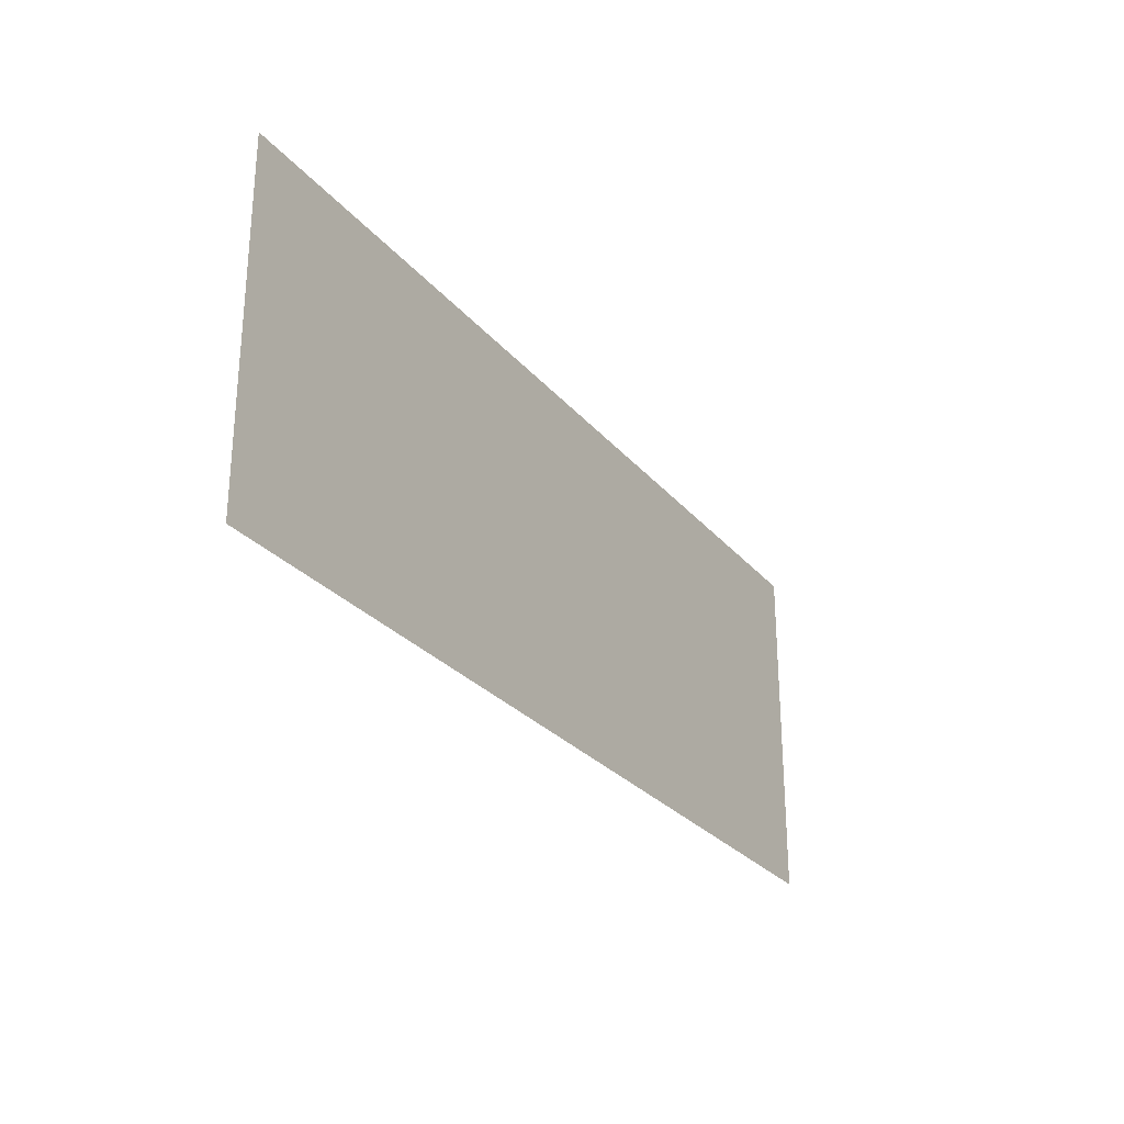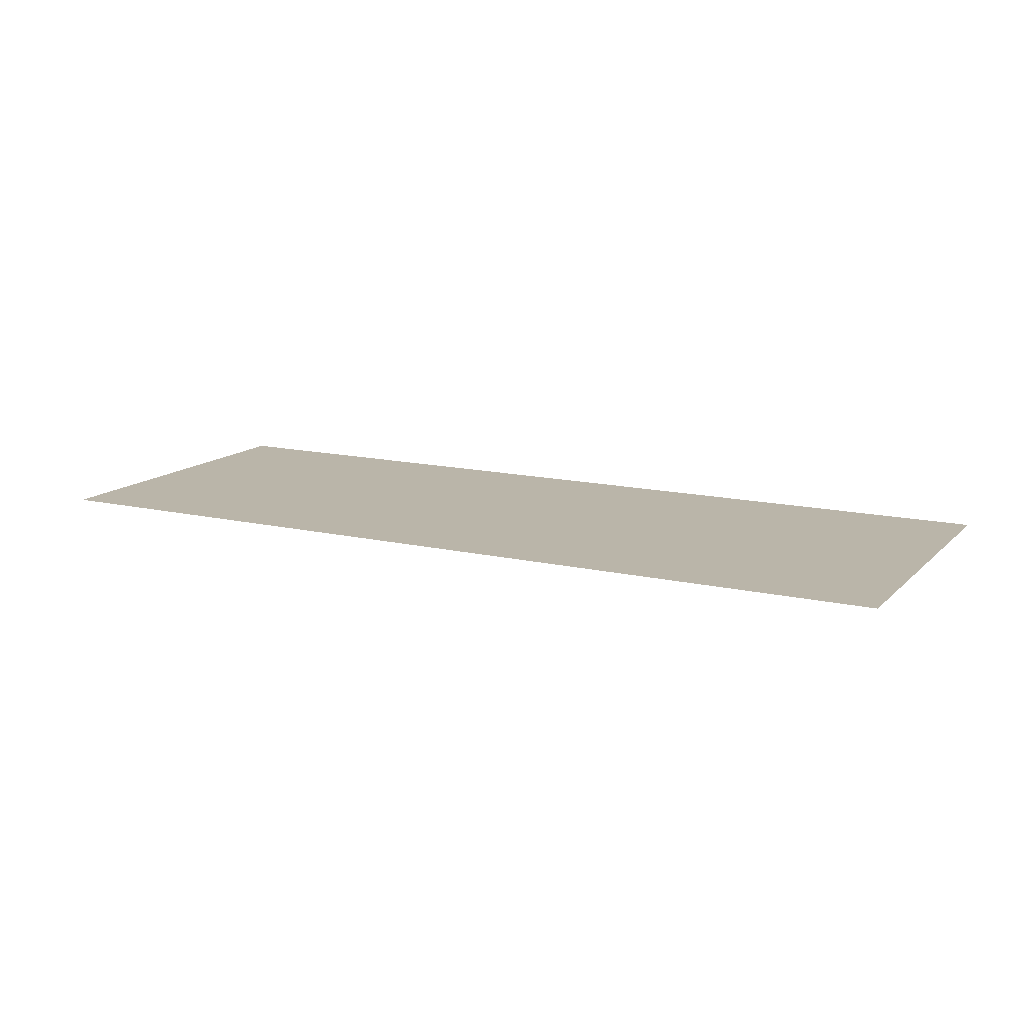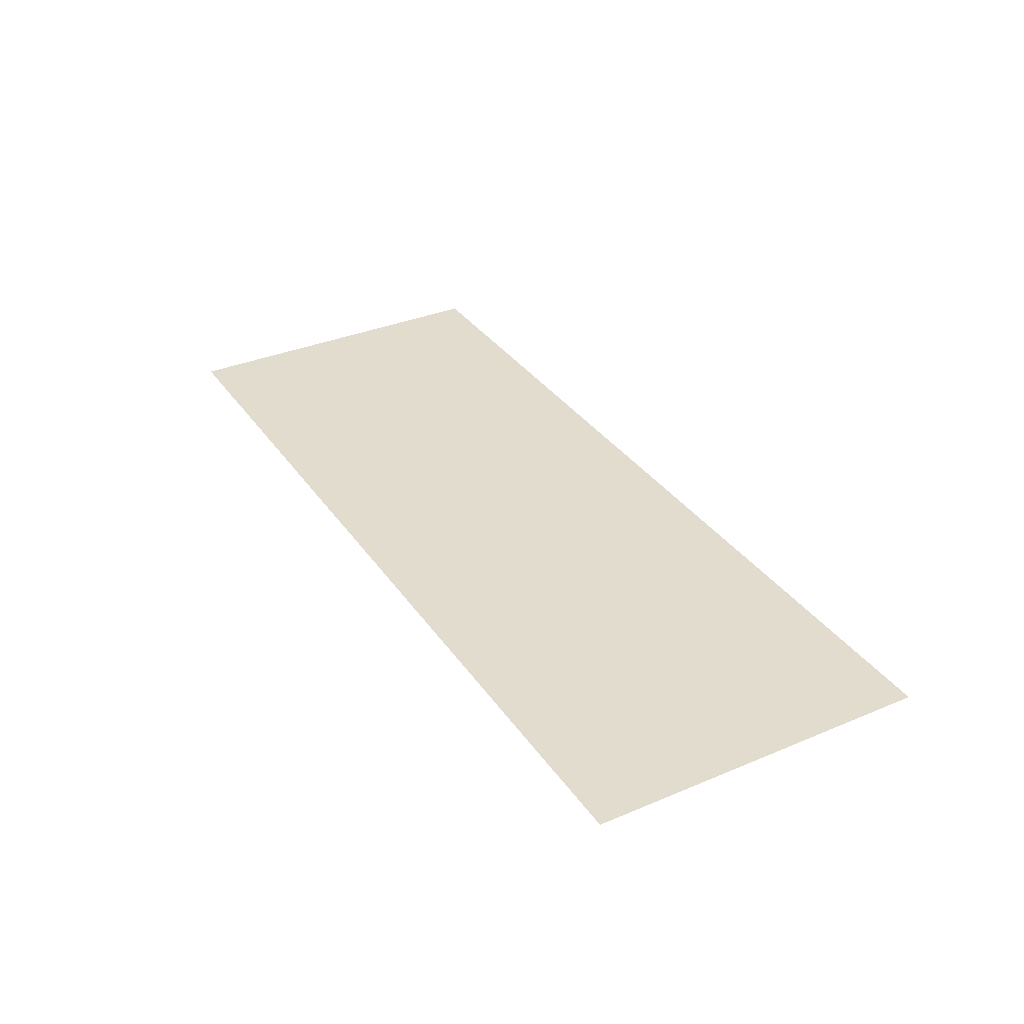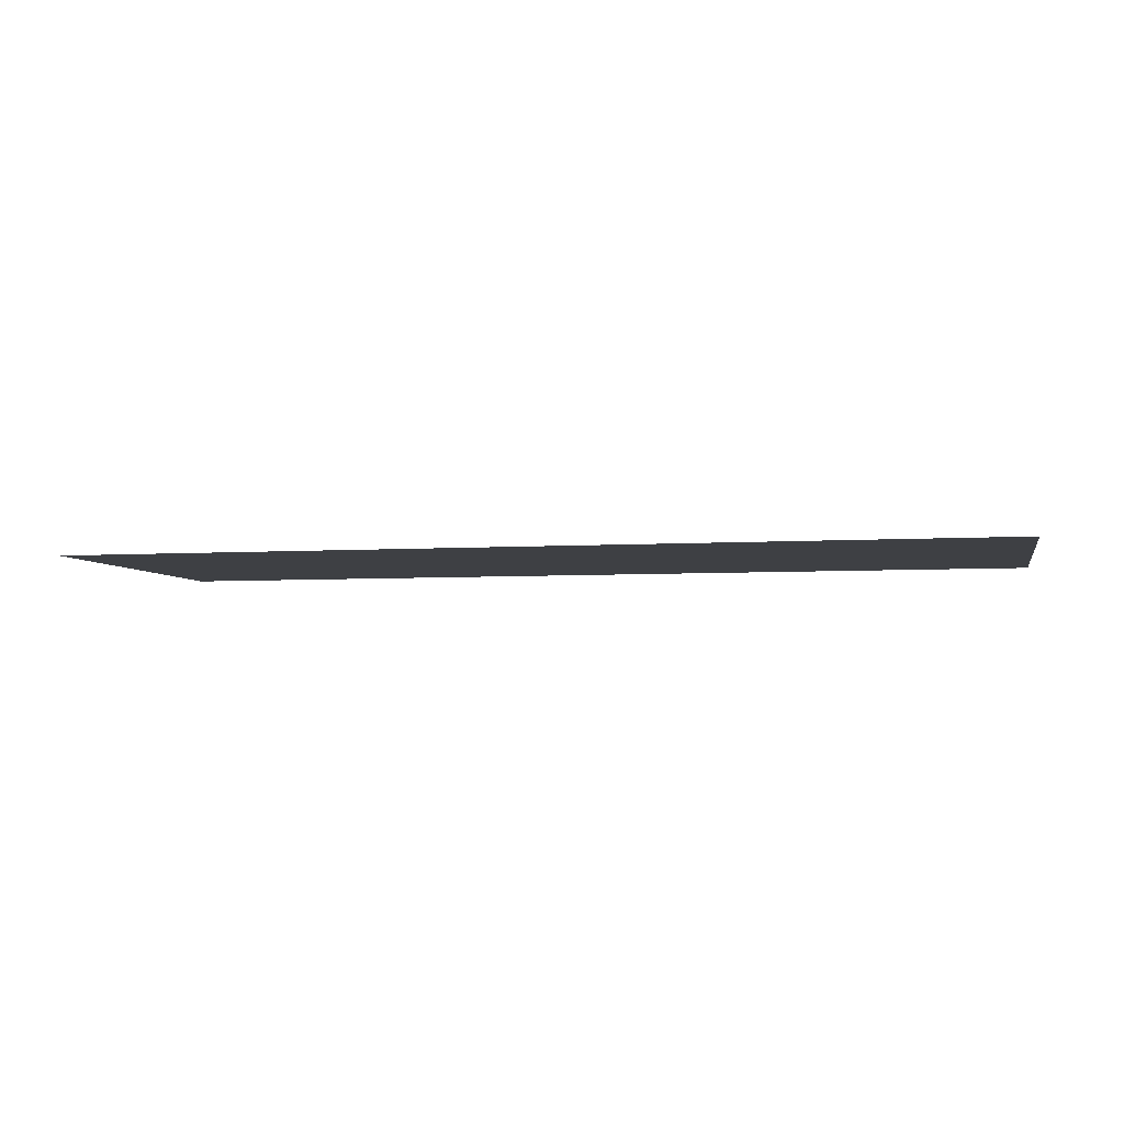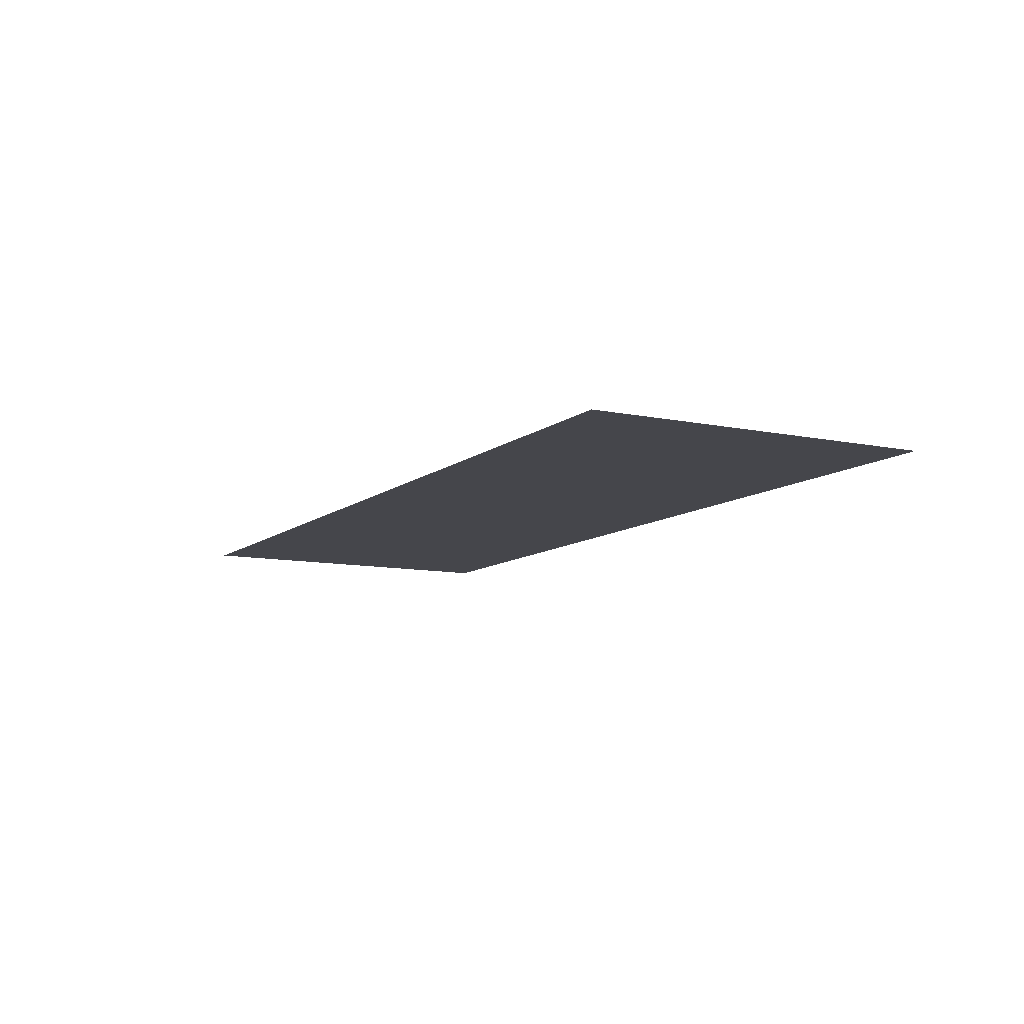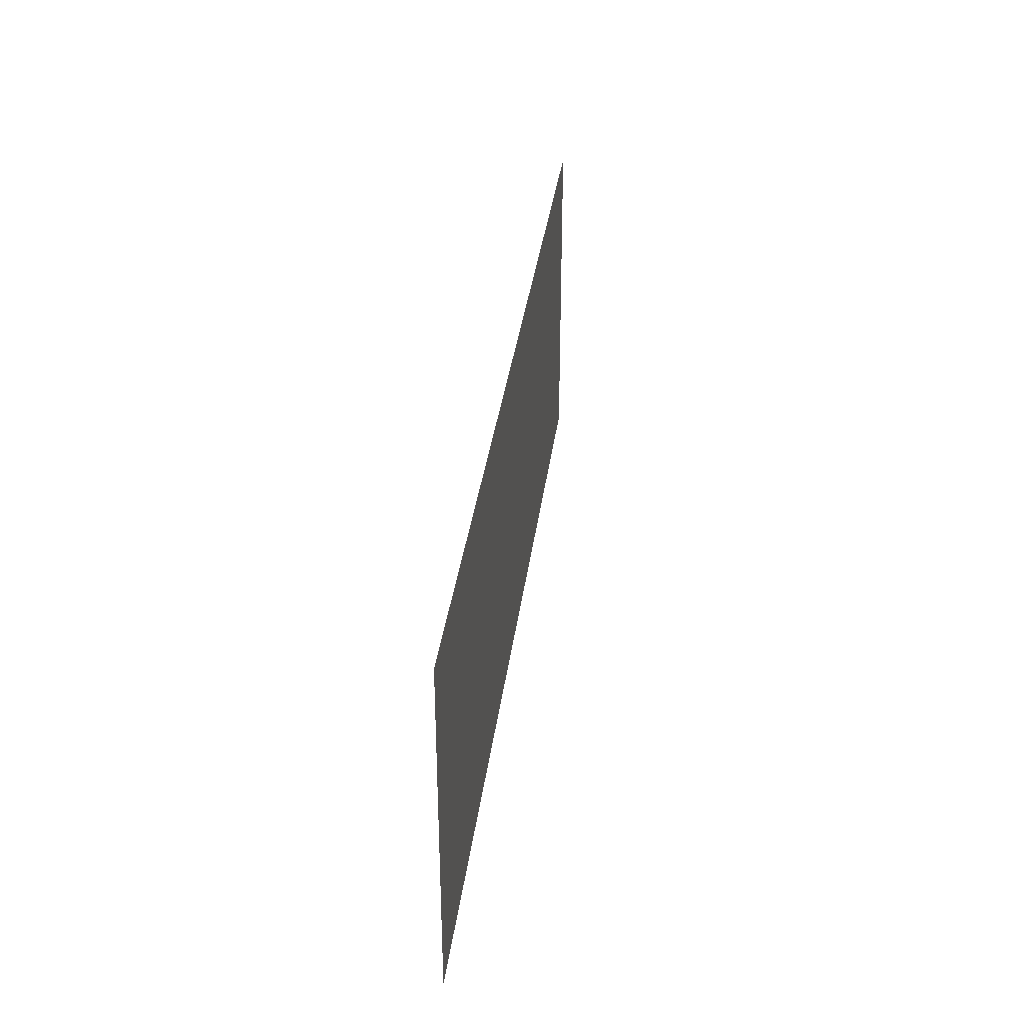
<metadata>
{"format":"obj","ext":"obj","renderer":"f3d","projection":"perspective","resolution":1024,"background":"white","views":[{"elev":-27.3,"azim":-59.1,"up":"+Y"},{"elev":13.7,"azim":-152.5,"up":"+Z"},{"elev":34.1,"azim":60.4,"up":"+Z"},{"elev":-4.8,"azim":12.1,"up":"+Z"},{"elev":-10.0,"azim":61.7,"up":"+Z"},{"elev":34.7,"azim":97.3,"up":"+Y"}]}
</metadata>
<code>
o minus.039
v 0 0 0
v 0 -0.32 -0
v 0.8498 -0.32 -0
v 0.8498 0 0
f 1 2 3
f 1 3 4

</code>
